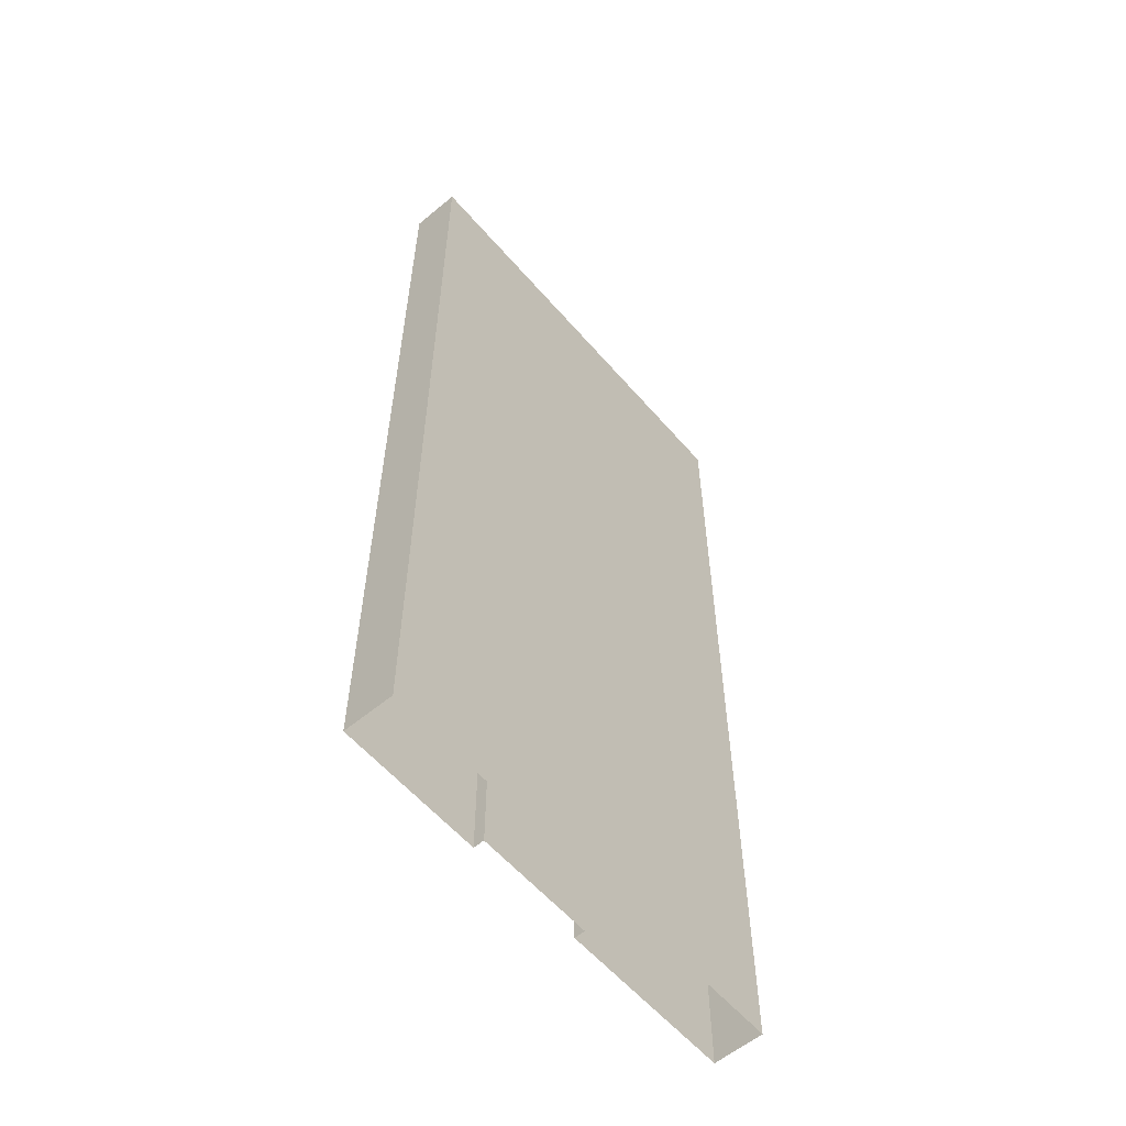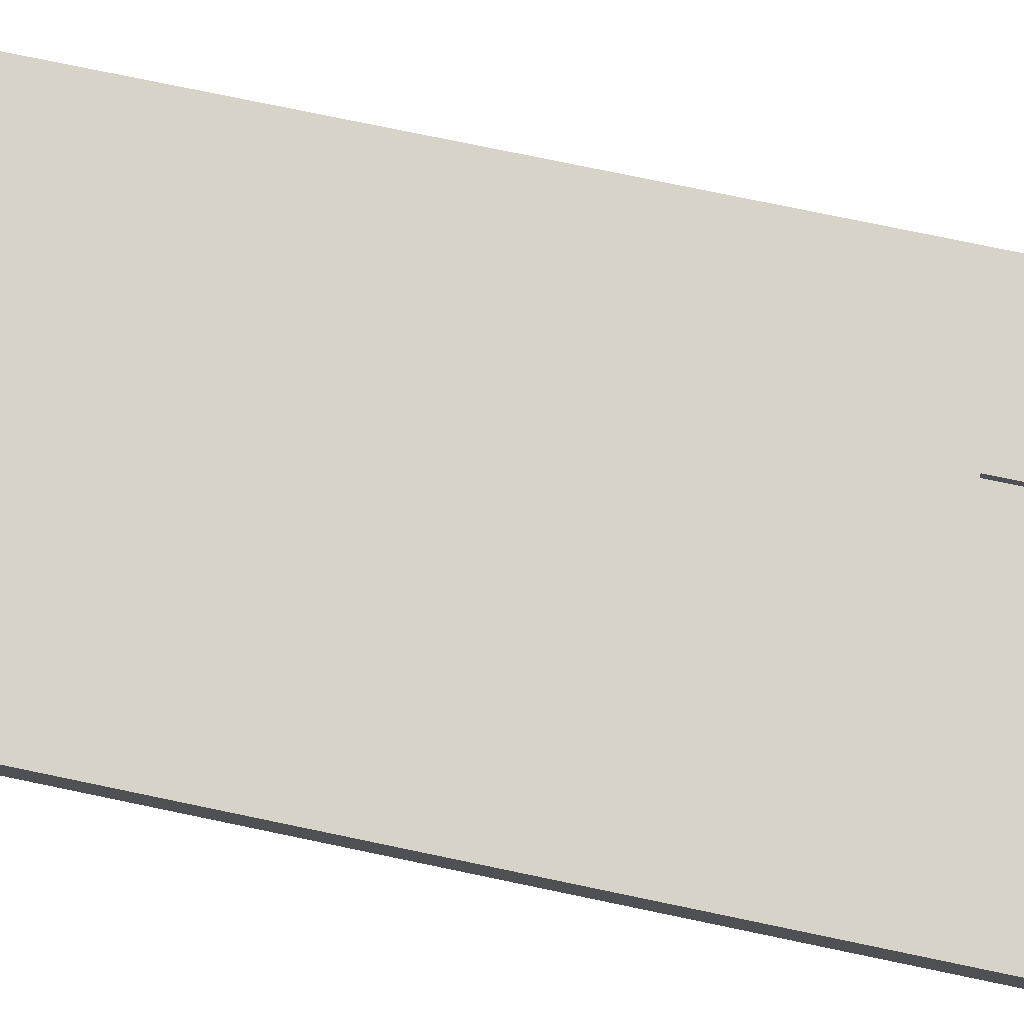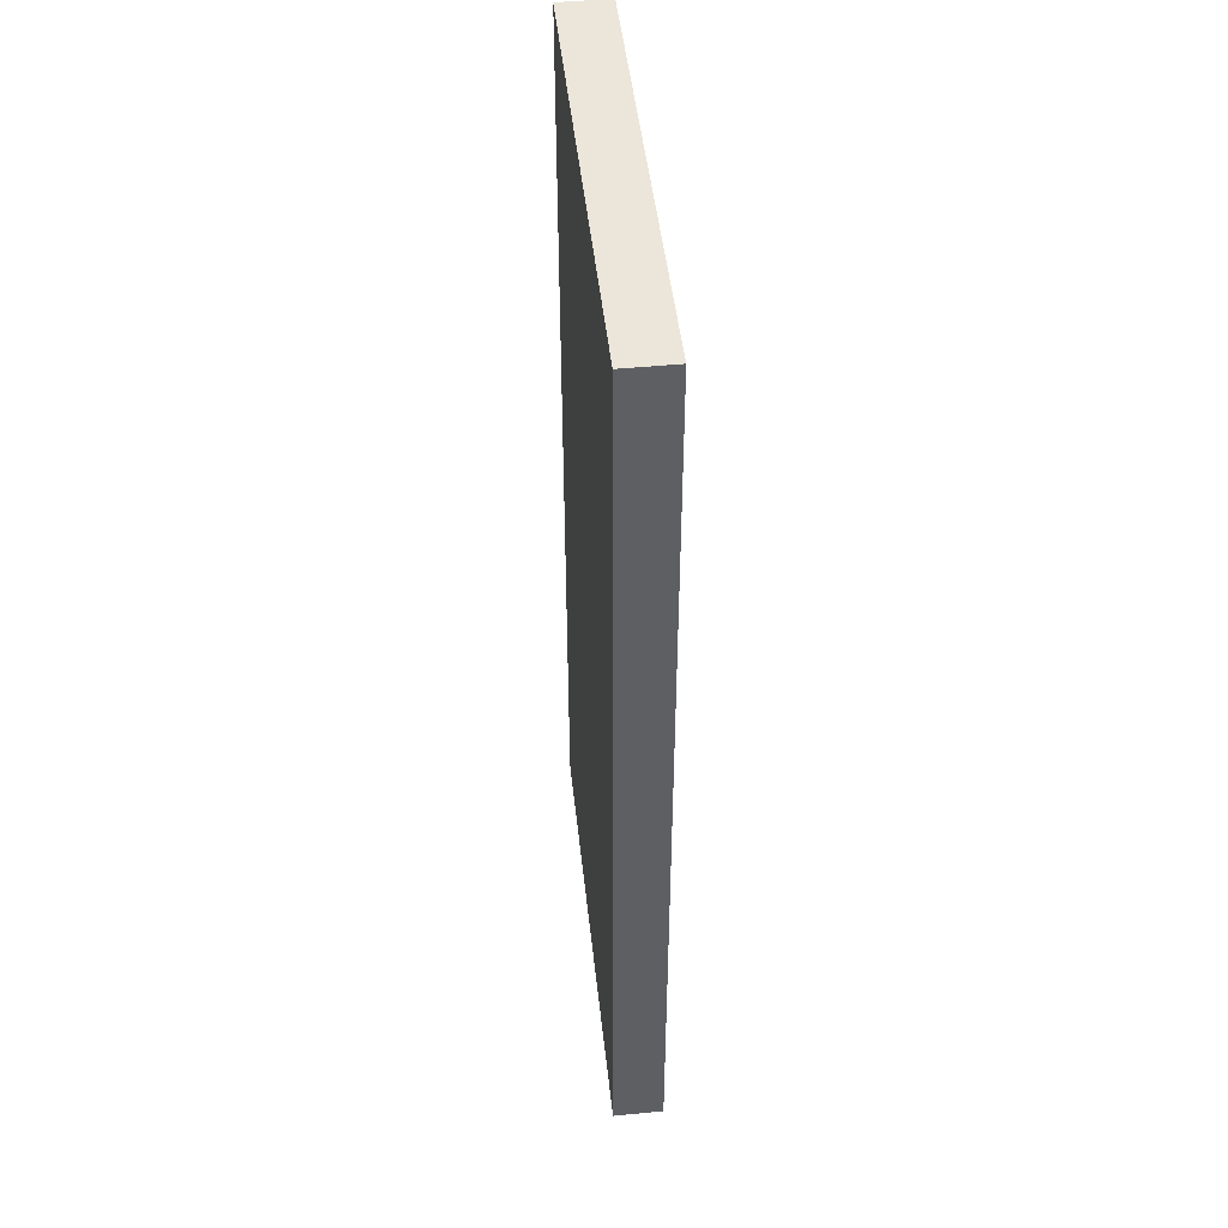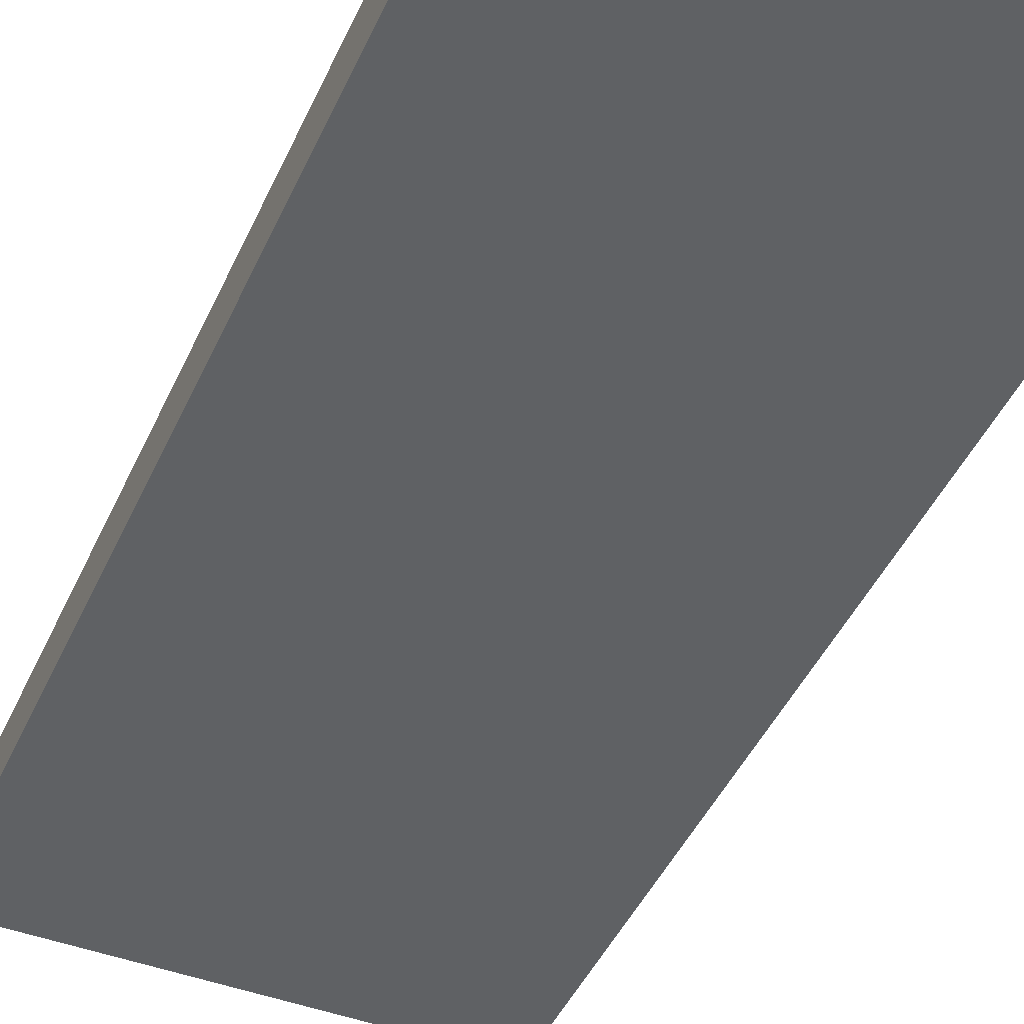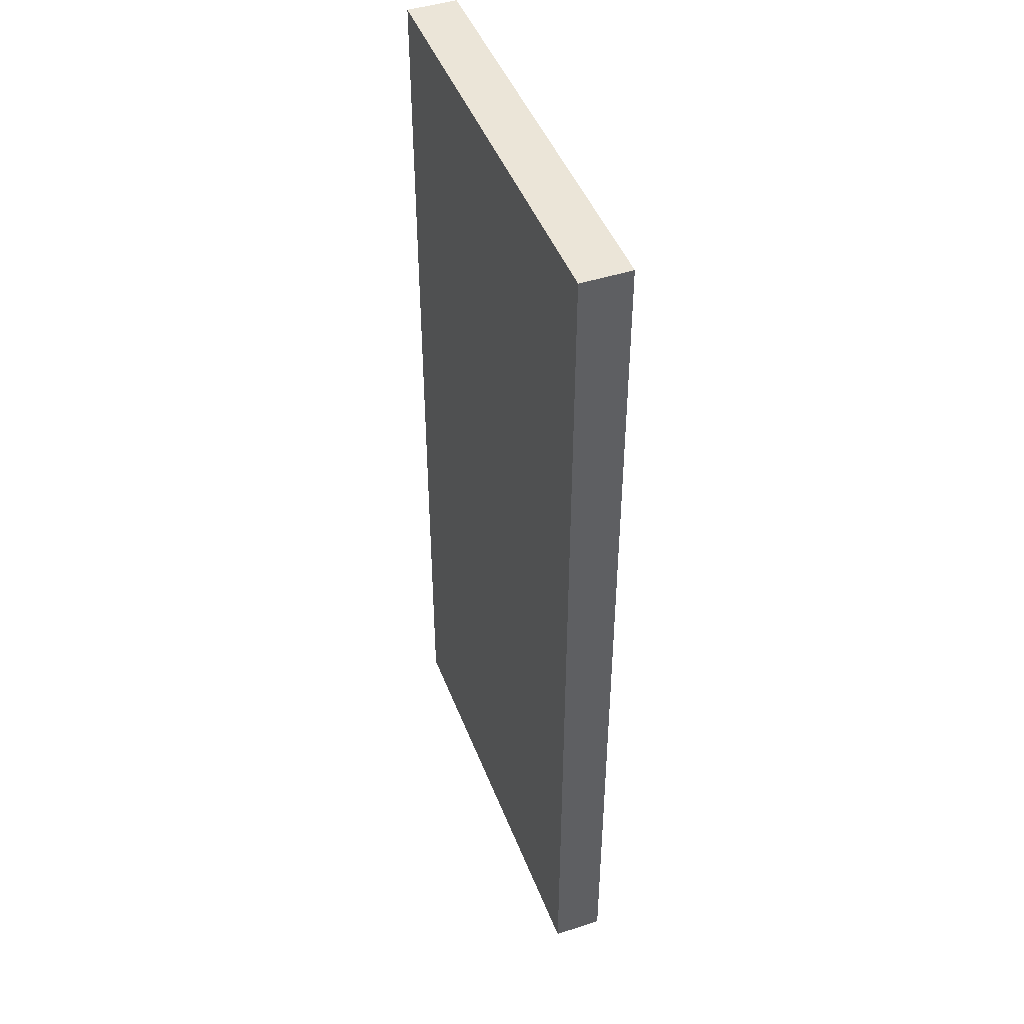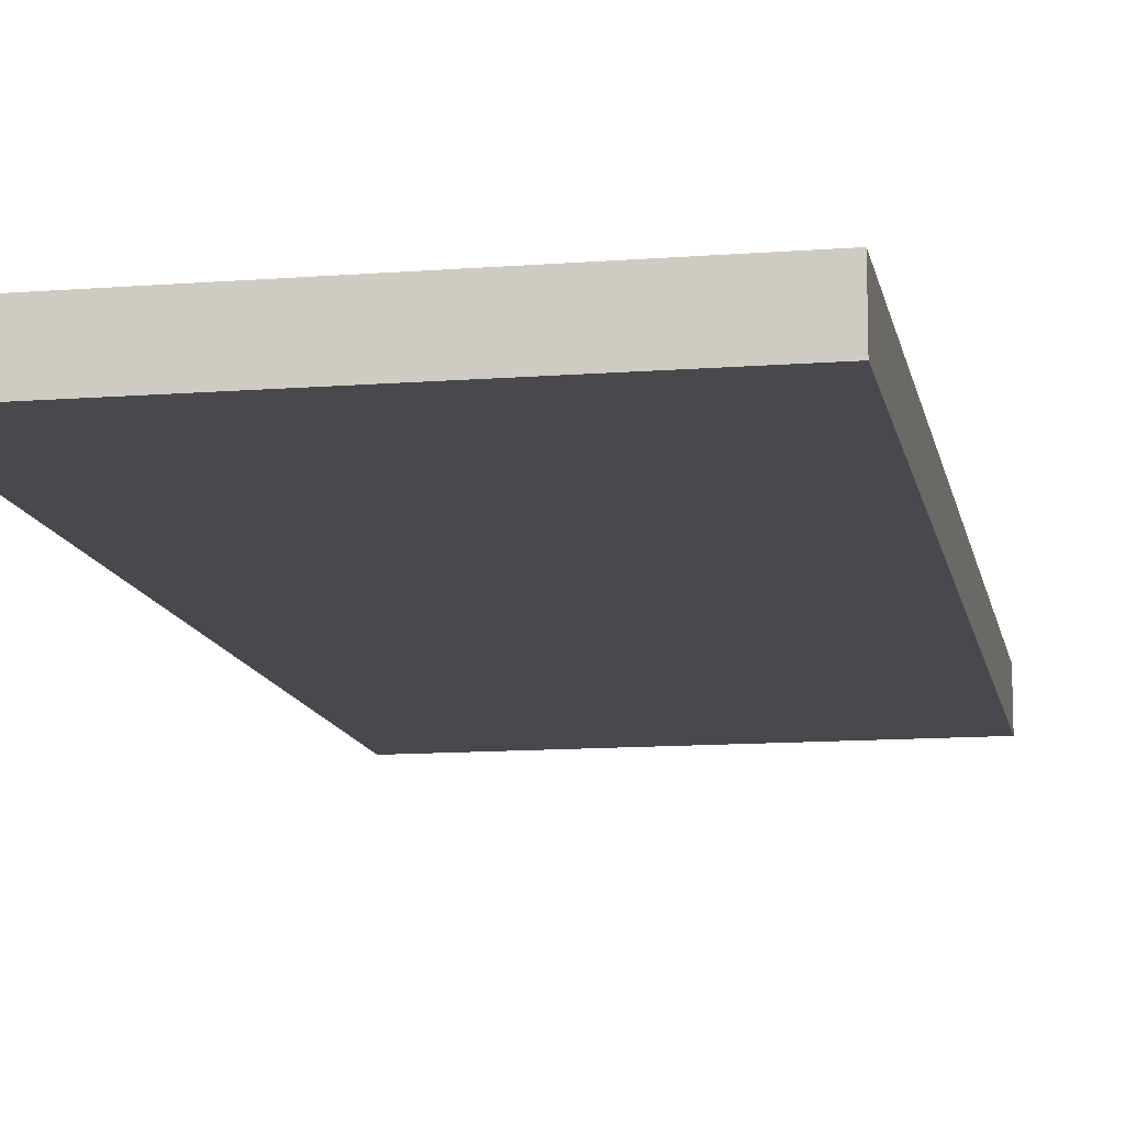
<metadata>
{"format":"obj","ext":"obj","renderer":"f3d","projection":"perspective","resolution":1024,"background":"white","views":[{"elev":-58.6,"azim":130.5,"up":"+Y"},{"elev":76.2,"azim":-78.2,"up":"+Z"},{"elev":47.6,"azim":-96.2,"up":"+Y"},{"elev":-45.4,"azim":156.5,"up":"+Z"},{"elev":45.8,"azim":-110.4,"up":"+Y"},{"elev":-12.2,"azim":-169.6,"up":"+Z"}]}
</metadata>
<code>
g Hanger_Large_door_04
v -3.83 -8.451 0.4329
v -3.83 8.451 0.4329
v -0.7475 -4.794 0.4329
v -0.7475 -8.451 0.4329
v 1.325 -4.794 0.4329
v 3.83 8.451 0.4329
v 1.325 -8.451 0.4329
v 3.83 -8.451 0.4329
v -3.83 8.451 -0.4329
v 3.83 8.451 -0.4329
v 3.83 8.451 0.4329
v -3.83 8.451 0.4329
v 3.83 -8.451 -0.4329
v 3.83 8.451 -0.4329
v -3.83 8.451 -0.4329
v -3.83 -8.451 -0.4329
v 3.83 8.451 0.4329
v 3.83 8.451 -0.4329
v 3.83 -8.451 -0.4329
v 3.83 -8.451 0.4329
v -3.83 -8.451 -0.4329
v -3.83 8.451 -0.4329
v -3.83 8.451 0.4329
v -3.83 -8.451 0.4329
v 0.3826 -6.96 0.2456
v 0.6776 -6.96 0.2456
v 0.6776 -7.053 0.2456
v 0.3826 -7.053 0.2456
v -0.7475 -4.794 0.4329
v -0.7475 -4.794 0.2456
v -0.7475 -8.451 0.2456
v -0.7475 -8.451 0.4329
v 1.325 -8.451 0.4329
v 1.325 -8.451 0.2456
v 1.325 -4.794 0.2456
v 1.325 -4.794 0.4329
v 1.325 -4.794 0.4329
v 1.325 -4.794 0.2456
v -0.7475 -4.794 0.2456
v -0.7475 -4.794 0.4329
v -0.7475 -4.794 0.2456
v 0.3826 -6.96 0.2456
v 0.3826 -7.053 0.2456
v -0.7475 -8.451 0.2456
v 0.6776 -7.053 0.2456
v 1.325 -8.451 0.2456
v 0.6776 -6.96 0.2456
v 1.325 -4.794 0.2456
f 3 2 1
f 4 3 1
f 3 5 2
f 5 6 2
f 5 7 6
f 7 8 6
f 11 10 9
f 12 11 9
f 15 14 13
f 16 15 13
f 19 18 17
f 20 19 17
f 23 22 21
f 24 23 21
f 27 26 25
f 28 27 25
f 31 30 29
f 32 31 29
f 35 34 33
f 36 35 33
f 39 38 37
f 40 39 37
f 43 42 41
f 44 43 41
f 45 43 44
f 46 45 44
f 47 45 46
f 48 47 46
f 42 47 48
f 41 42 48

</code>
